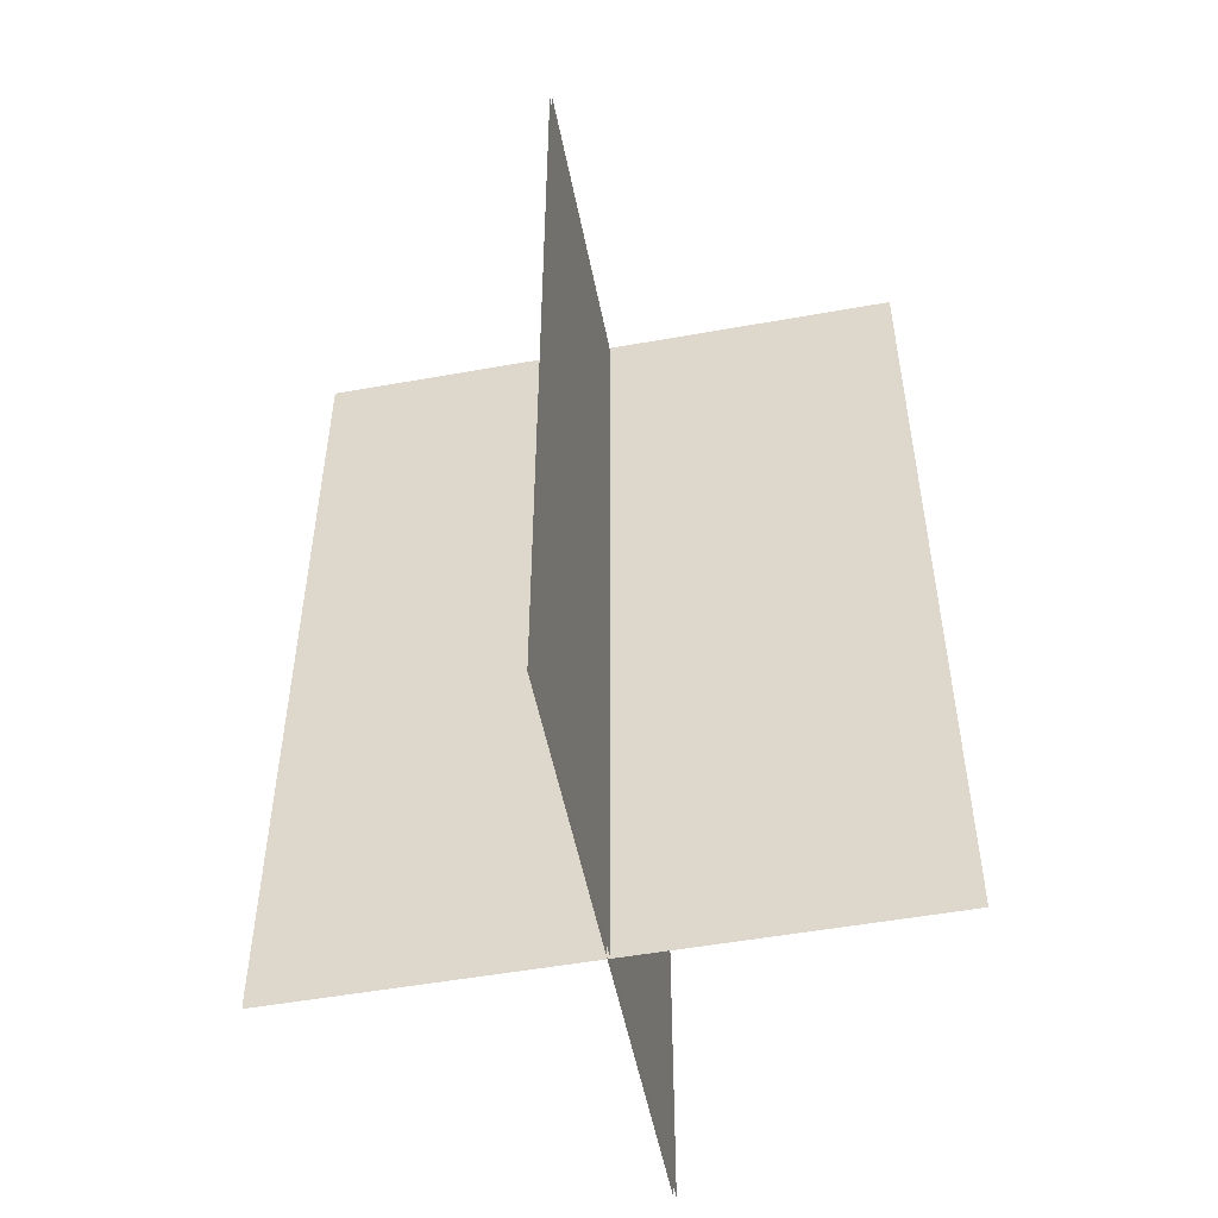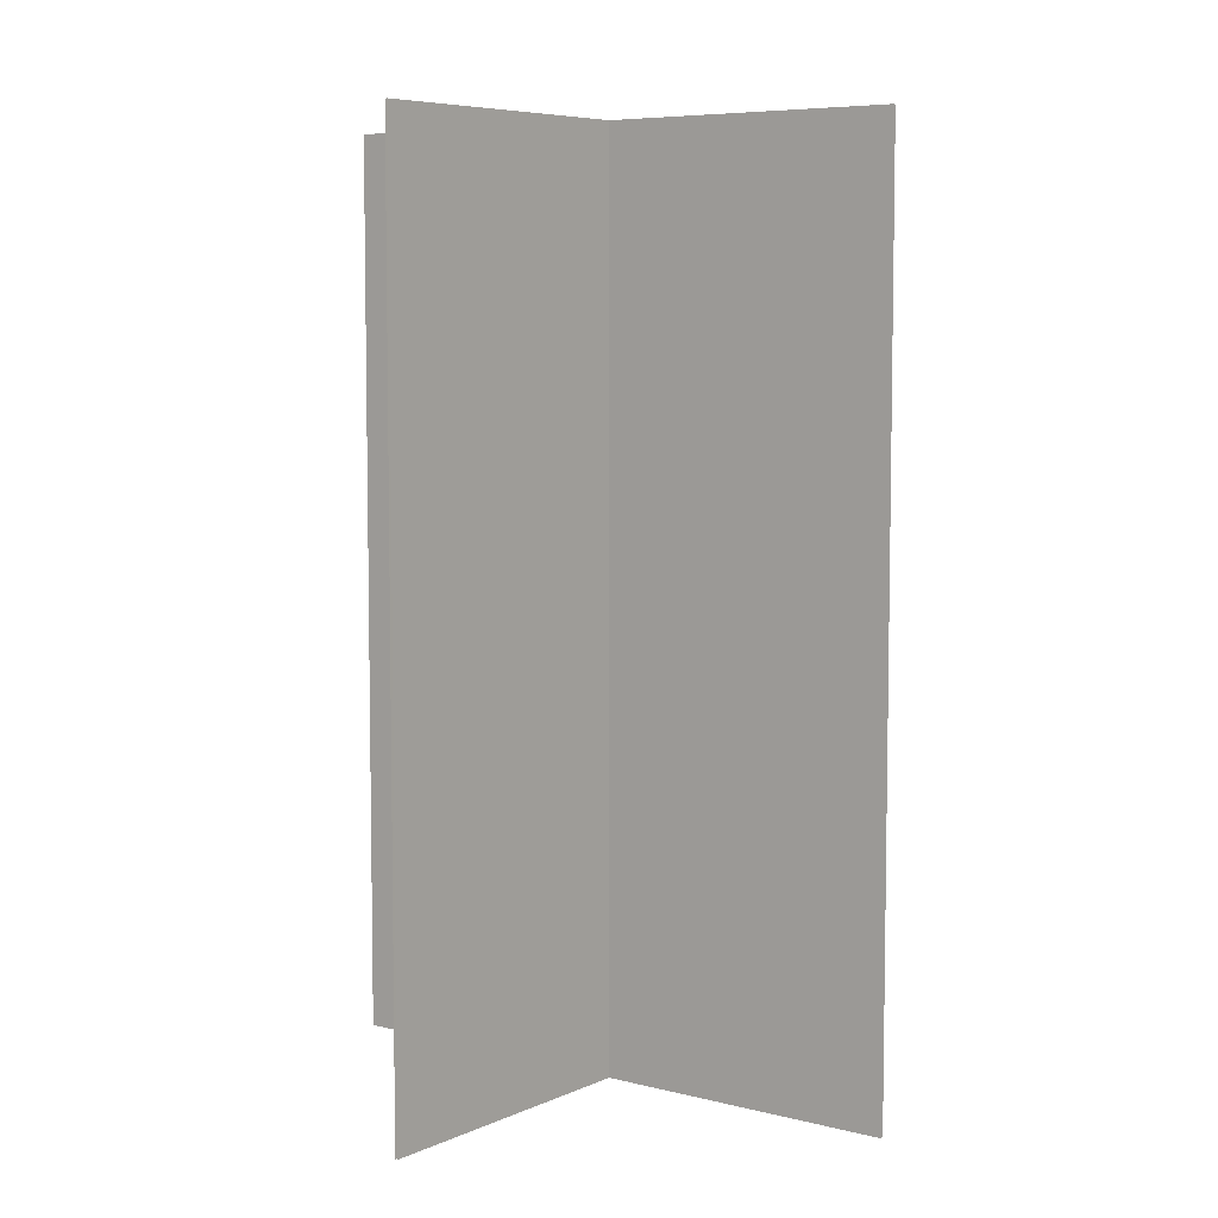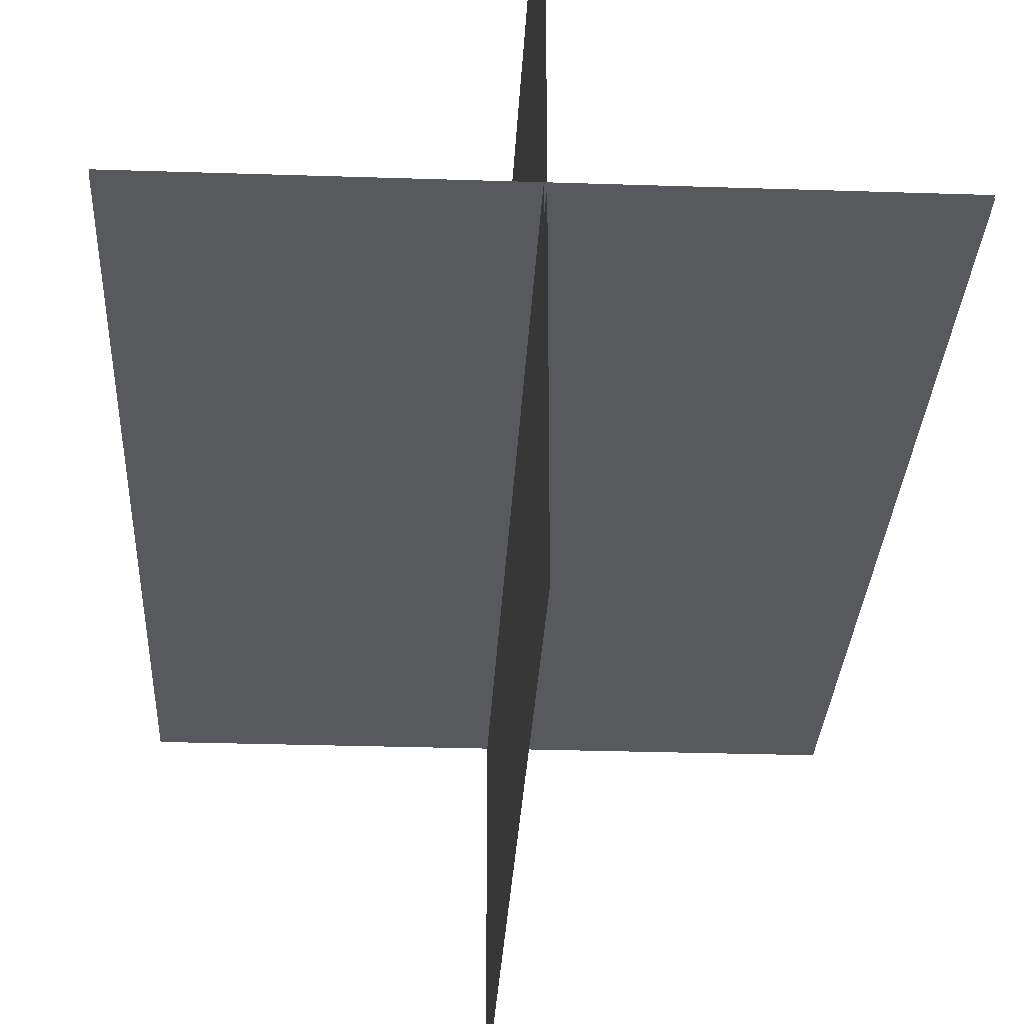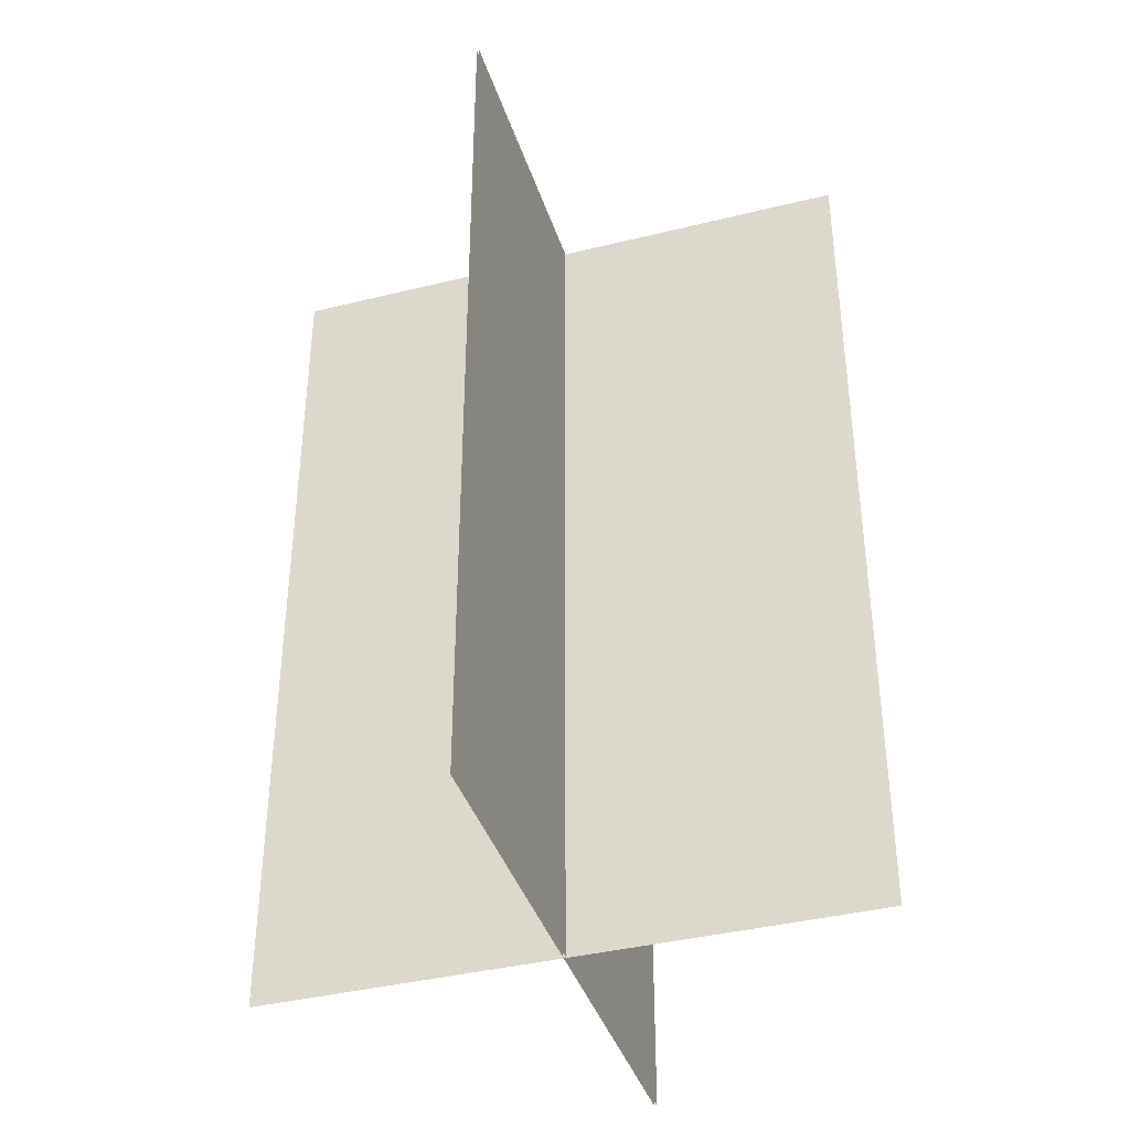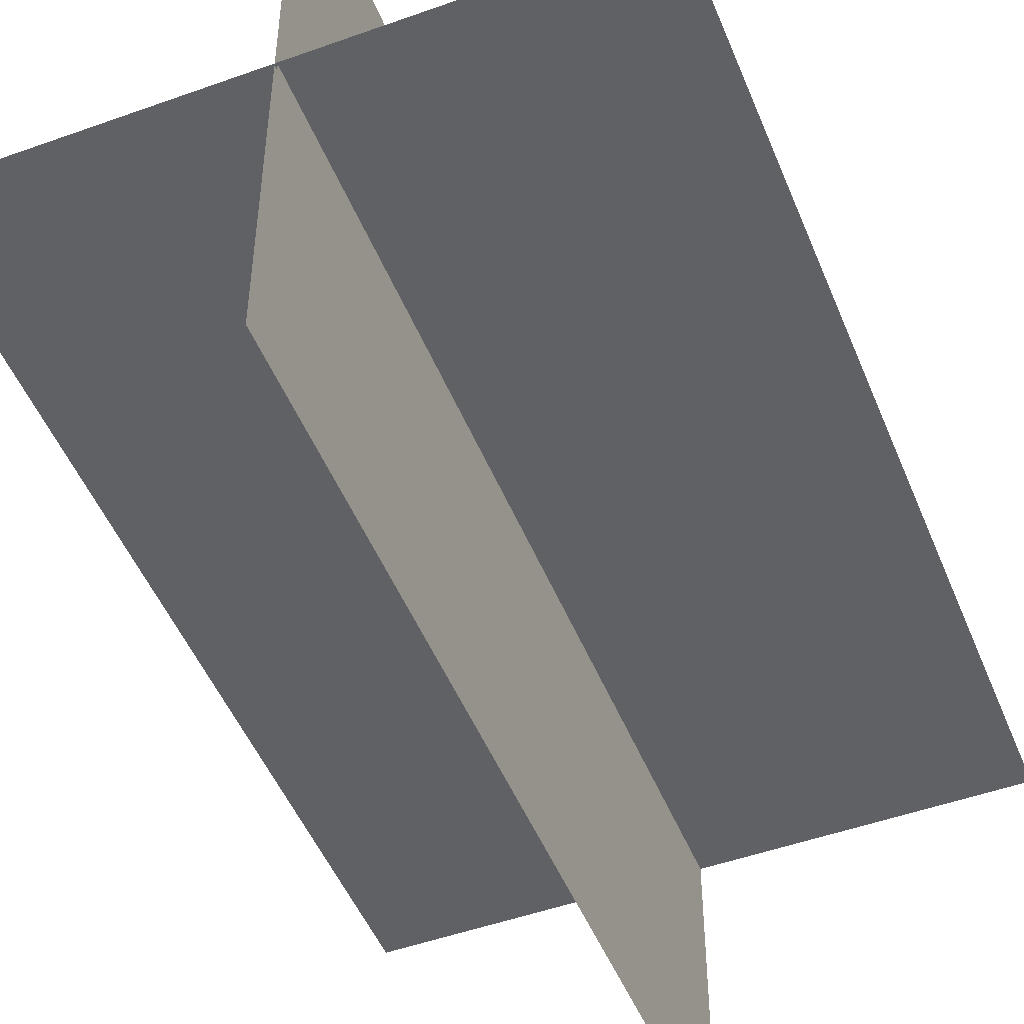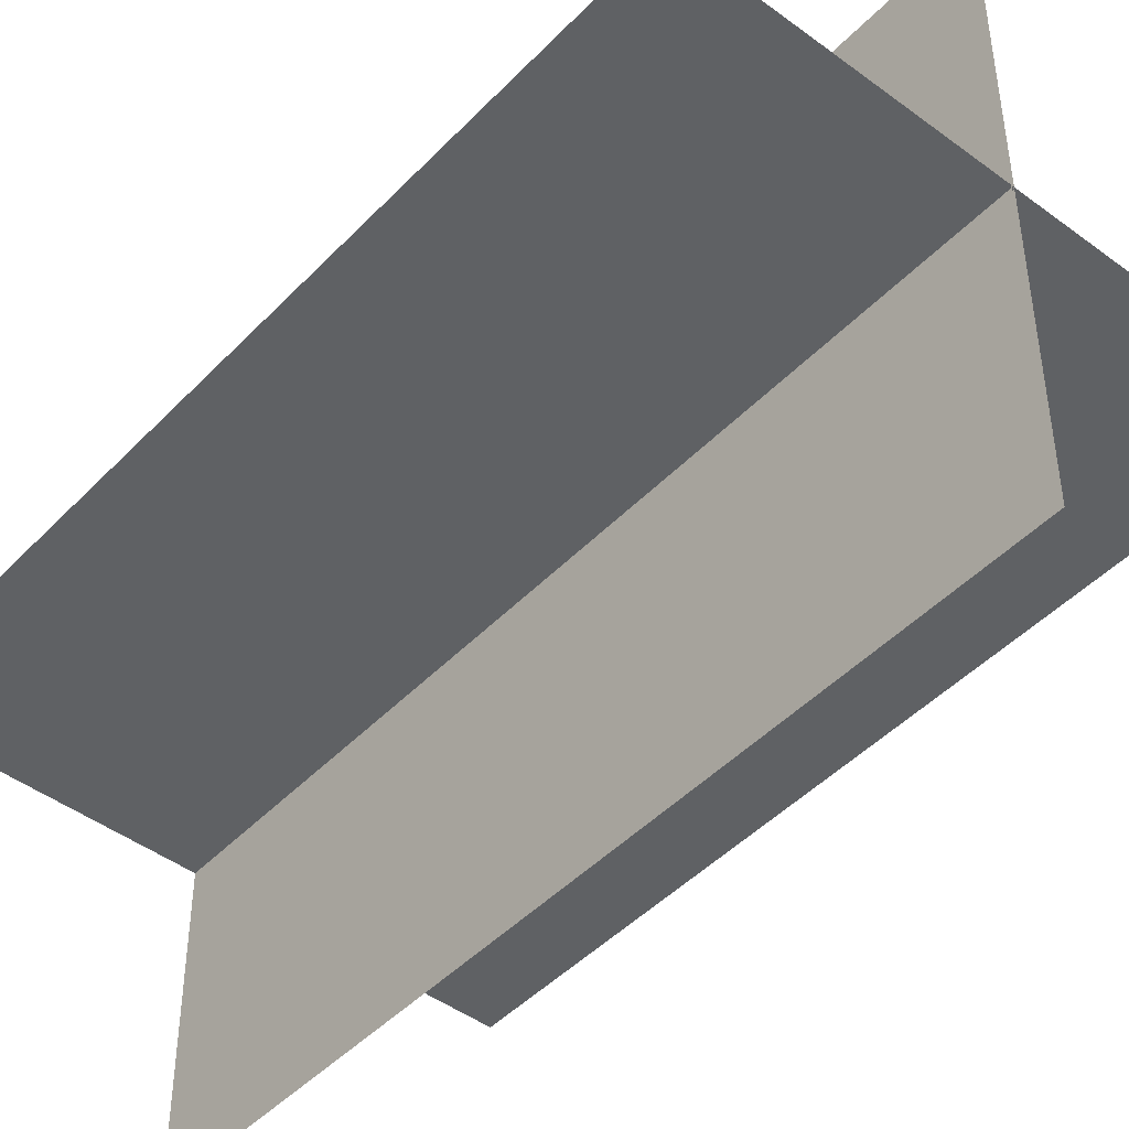
<metadata>
{"format":"obj","ext":"obj","renderer":"f3d","projection":"perspective","resolution":1024,"background":"white","views":[{"elev":-51.8,"azim":-169.0,"up":"+Z"},{"elev":6.5,"azim":-52.8,"up":"+Z"},{"elev":-29.1,"azim":-2.8,"up":"+Y"},{"elev":-39.2,"azim":-162.8,"up":"+Z"},{"elev":-49.2,"azim":-158.3,"up":"+Y"},{"elev":-45.8,"azim":139.5,"up":"+Y"}]}
</metadata>
<code>
g DeadCollider (13)
v -1.654 0.02443 14.99
v -4.926 0.02443 0.4
v -1.654 0.02443 0.4
v -4.926 0.02443 14.99
v -4.926 -0.01609 14.99
v -1.654 -0.01611 0.4
v -4.926 -0.01609 0.4
v -1.654 -0.01611 14.99
v 1.618 0.02443 14.99
v -1.654 0.02443 0.4
v 1.618 0.02443 0.4
v -1.654 0.02443 14.99
v -1.654 -0.01611 14.99
v 1.618 -0.01611 0.4
v -1.654 -0.01611 0.4
v 1.618 -0.01611 14.99
v 4.889 0.02443 14.99
v 1.618 0.02443 0.4
v 4.889 0.02443 0.4
v 1.618 0.02443 14.99
v 1.618 -0.01611 14.99
v 4.889 -0.01609 0.4
v 1.618 -0.01611 0.4
v 4.889 -0.01609 14.99
v 0.006247 1.636 14.99
v 0.006266 4.907 0.4
v 0.006266 1.636 0.4
v 0.006247 4.907 14.99
v -0.03428 4.907 14.99
v -0.03428 1.636 0.4
v -0.03428 4.907 0.4
v -0.03428 1.636 14.99
v 0.006247 -1.636 14.99
v 0.006266 1.636 0.4
v 0.006266 -1.636 0.4
v 0.006247 1.636 14.99
v -0.03428 1.636 14.99
v -0.03428 -1.636 0.4
v -0.03428 1.636 0.4
v -0.03428 -1.636 14.99
v 0.006247 -4.907 14.99
v 0.006266 -1.636 0.4
v 0.006266 -4.907 0.4
v 0.006247 -1.636 14.99
v -0.03428 -1.636 14.99
v -0.03428 -4.907 0.4
v -0.03428 -1.636 0.4
v -0.03428 -4.907 14.99
g DeadCollider (13)_0
f 3 2 1
f 4 1 2
f 7 6 5
f 8 5 6
f 11 10 9
f 12 9 10
f 15 14 13
f 16 13 14
f 19 18 17
f 20 17 18
f 23 22 21
f 24 21 22
f 27 26 25
f 28 25 26
f 31 30 29
f 32 29 30
f 35 34 33
f 36 33 34
f 39 38 37
f 40 37 38
f 43 42 41
f 44 41 42
f 47 46 45
f 48 45 46

</code>
